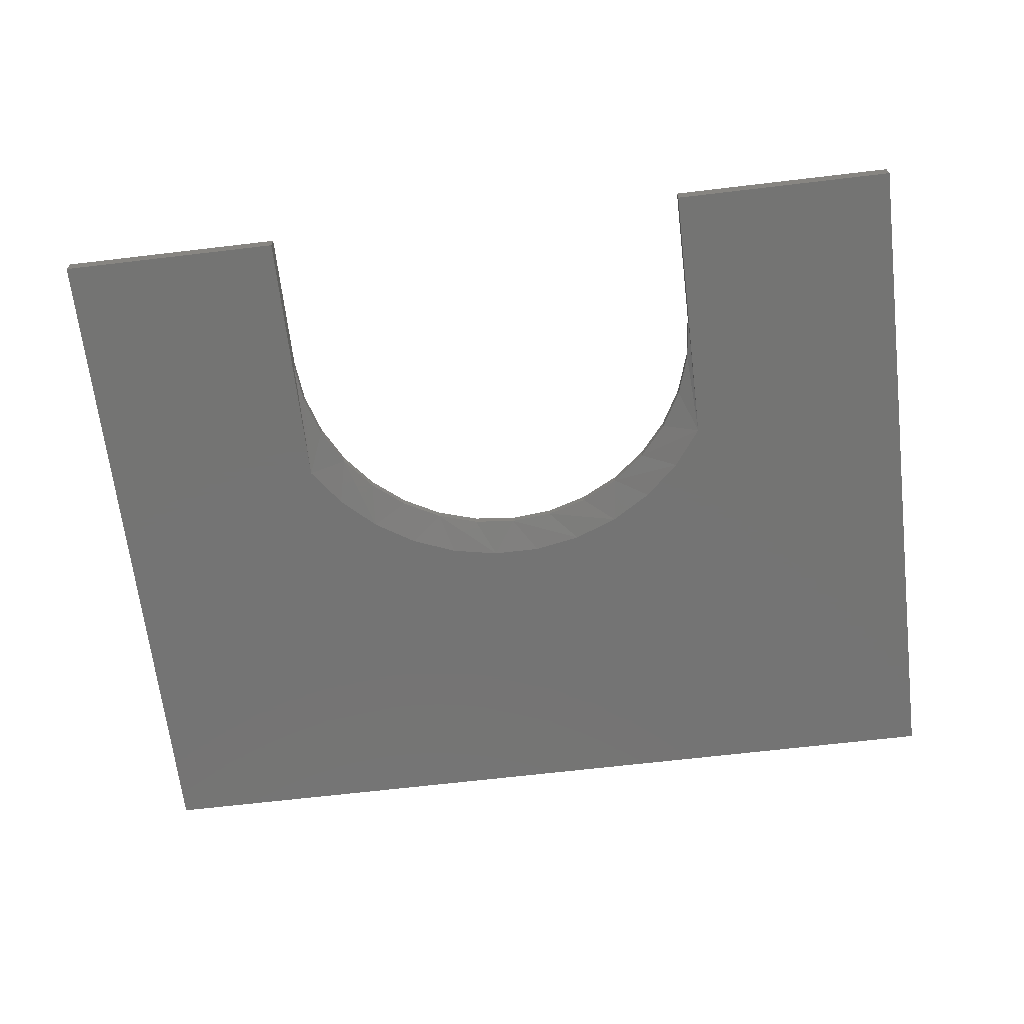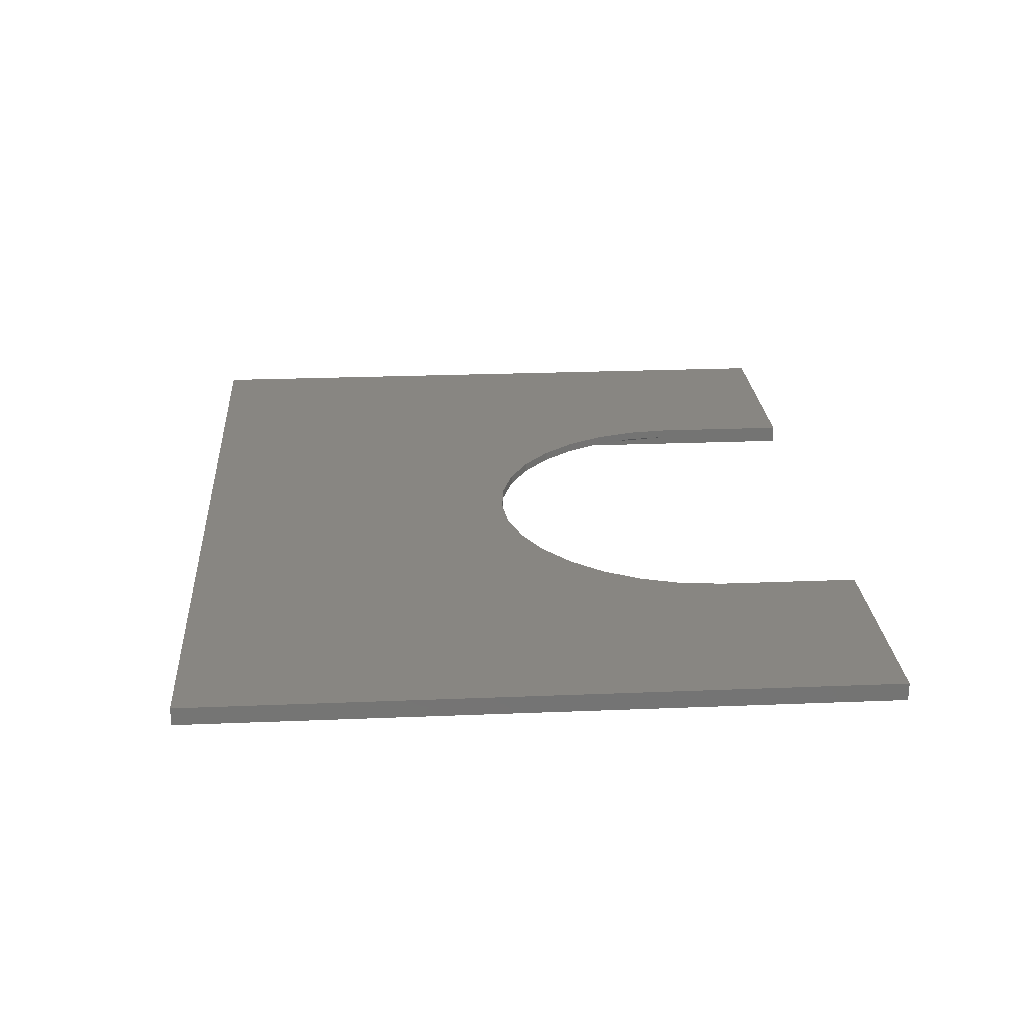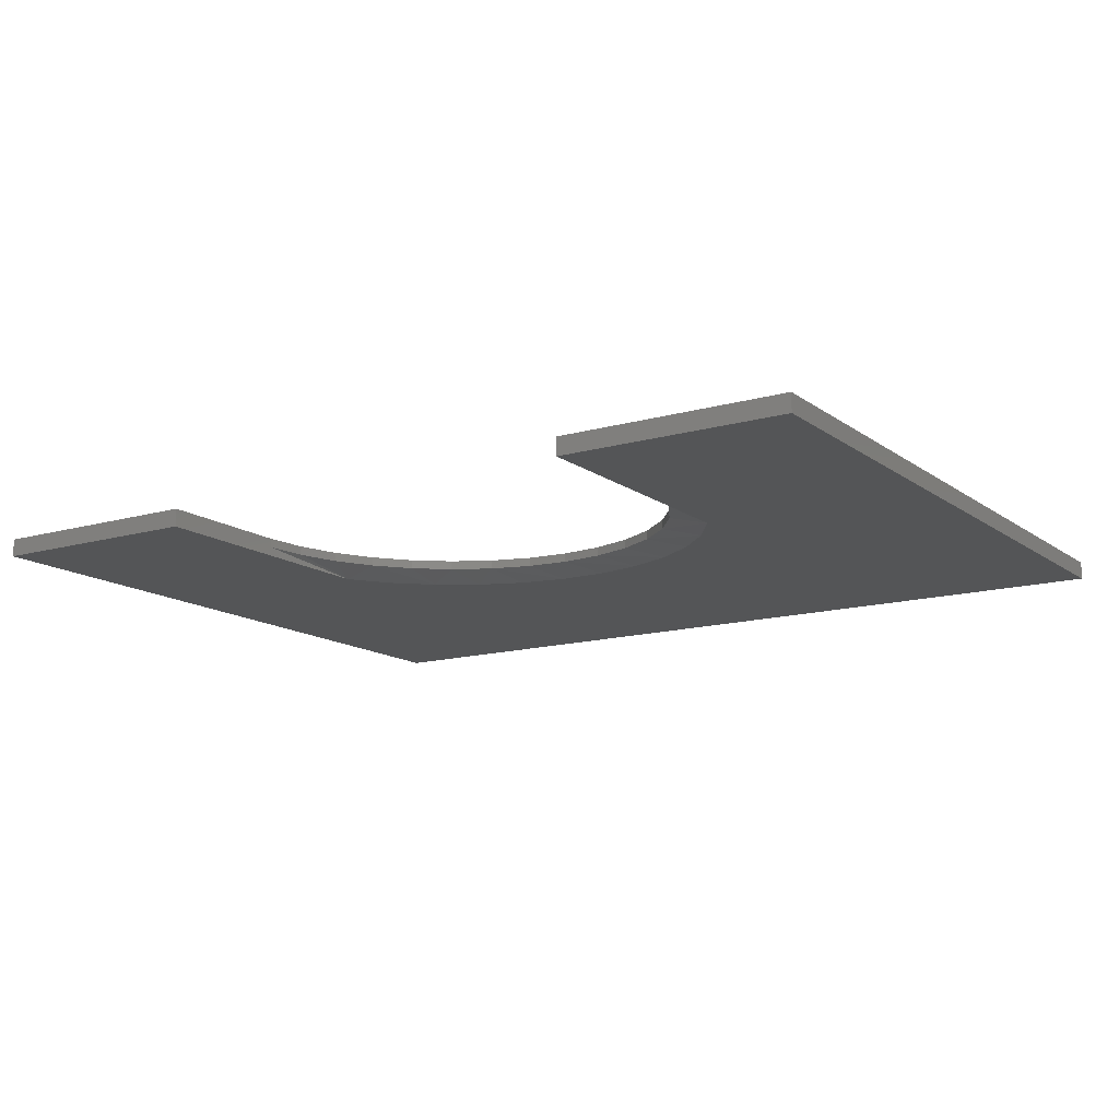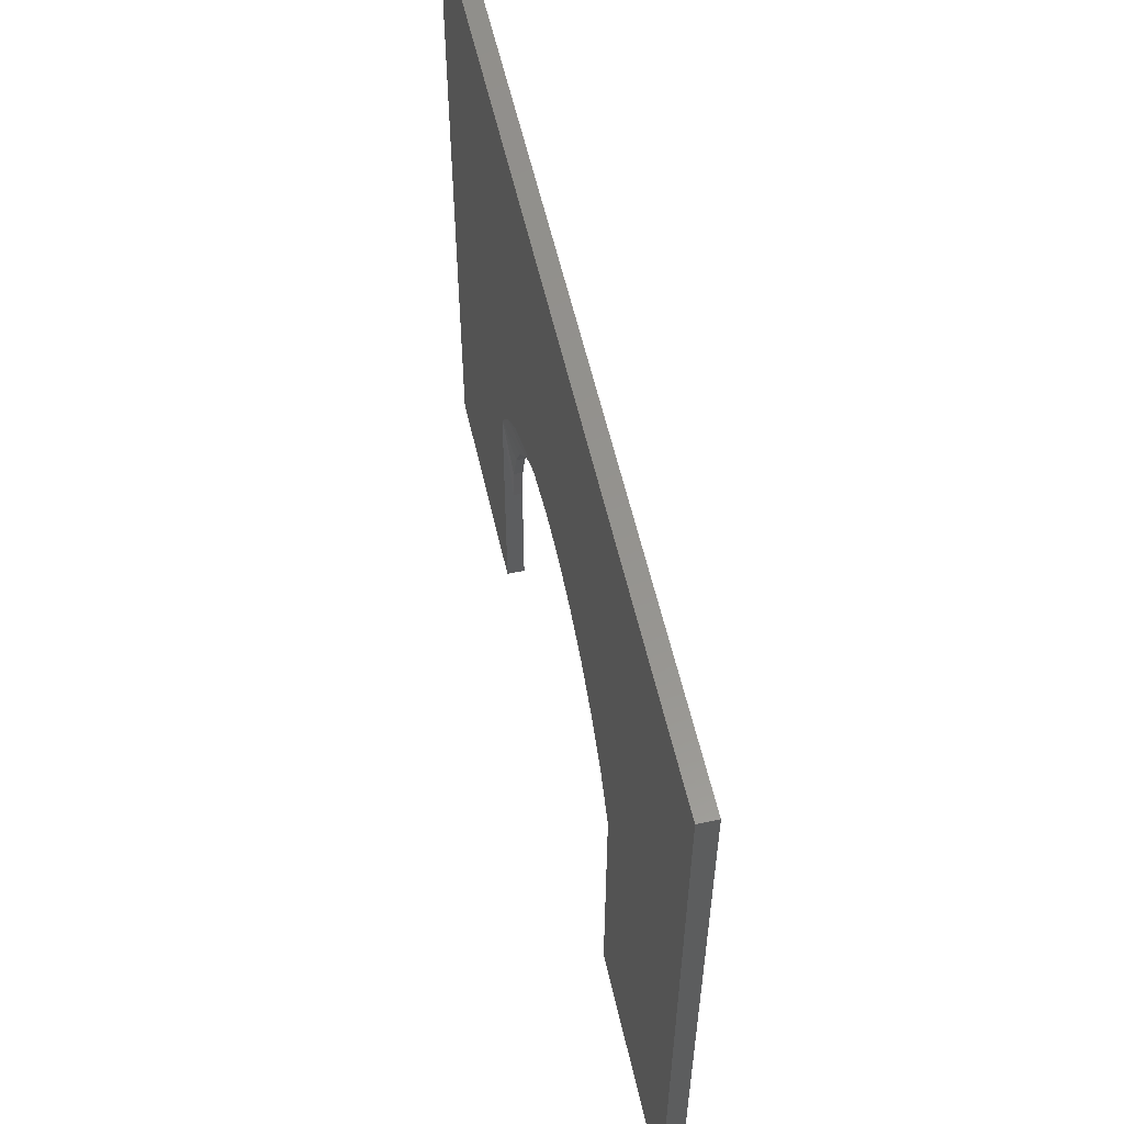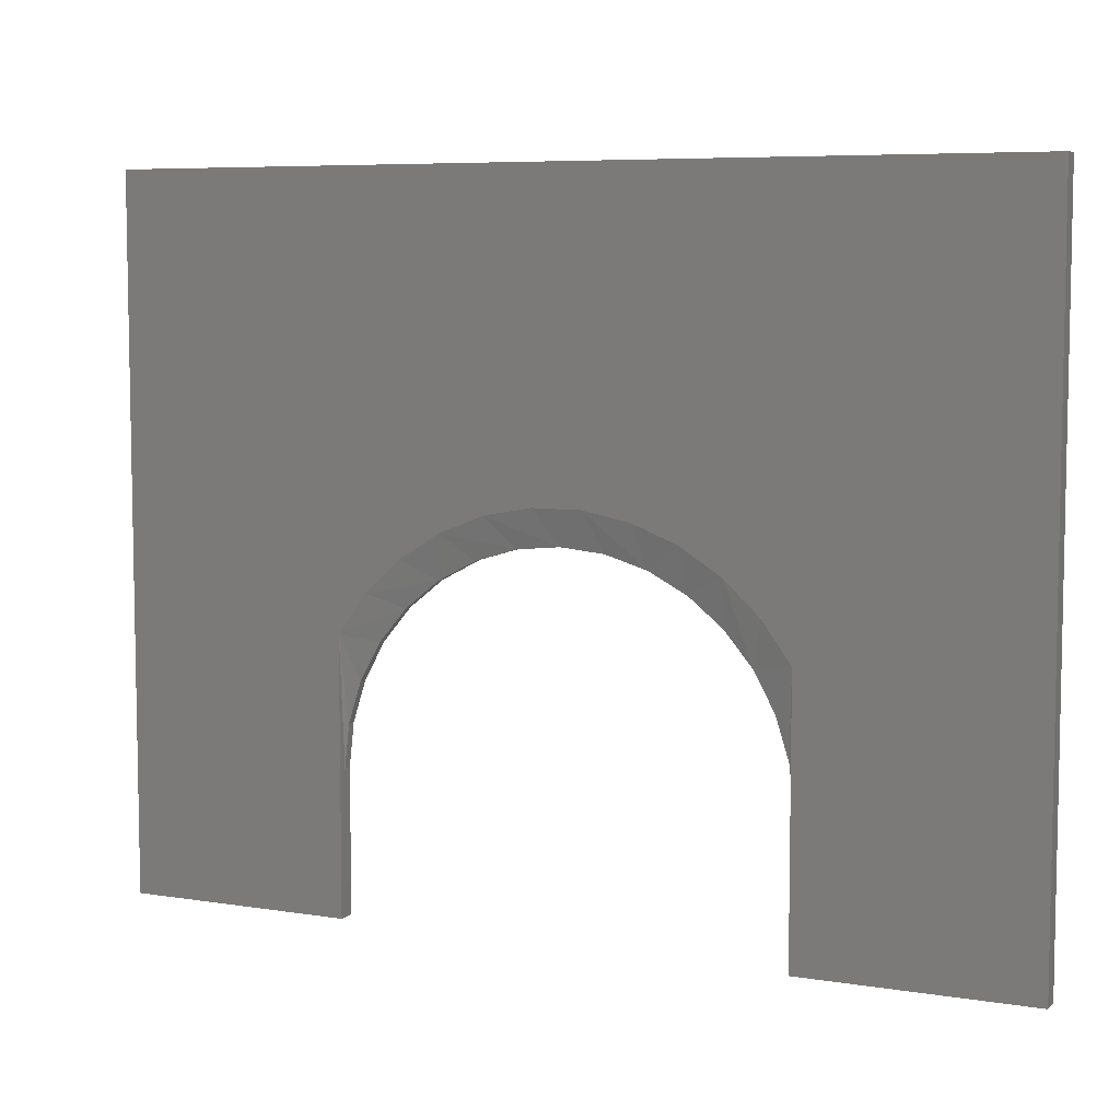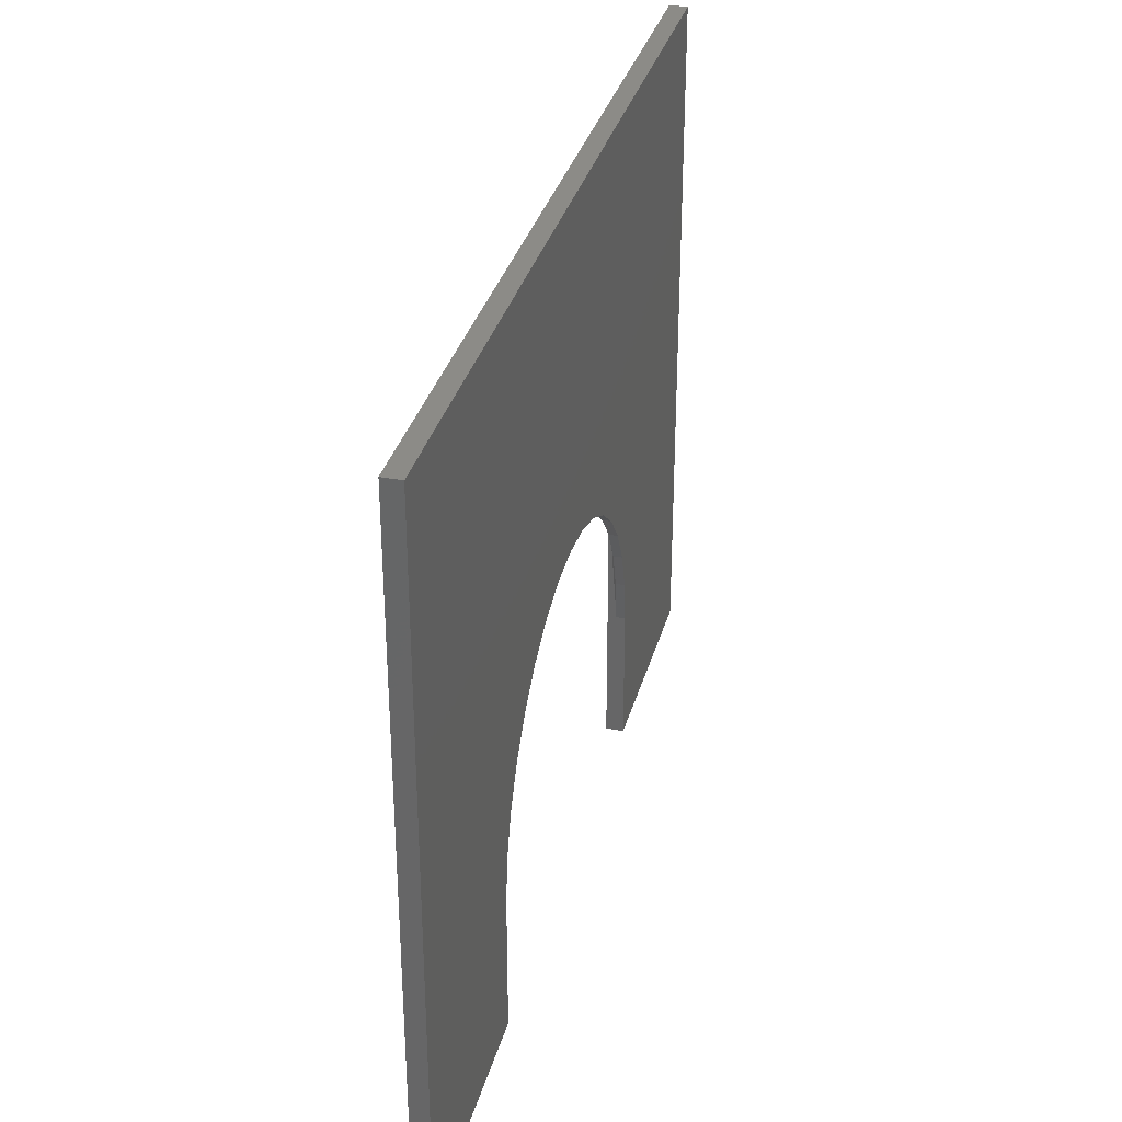
<metadata>
{"format":"stl","ext":"stl","renderer":"f3d","projection":"perspective","resolution":1024,"background":"white","views":[{"elev":-66.3,"azim":-173.2,"up":"+Y"},{"elev":23.9,"azim":86.1,"up":"+Y"},{"elev":-13.7,"azim":-147.2,"up":"+Y"},{"elev":56.7,"azim":77.4,"up":"+Z"},{"elev":6.8,"azim":25.1,"up":"+Z"},{"elev":33.2,"azim":104.5,"up":"+Z"}]}
</metadata>
<code>
# stl→obj: 58 verts, 112 faces
v 0.5526 -0.01562 -0.3125
v 0.5526 3.646e-17 -0.3125
v 0.75 -0.01562 -0.3125
v 0.75 4.879e-17 -0.3125
v -0.03125 -0.01562 -0.3125
v -0.03125 0 -0.3125
v 0.1661 -0.01562 -0.3125
v 0.1661 1.233e-17 -0.3125
v -0.03125 -0.01562 0.2961
v 0.1661 -0.01562 -0.07723
v 0.191 -0.01562 -0.04304
v 0.2218 -0.01562 -0.01411
v 0.2574 -0.01562 0.008533
v 0.2967 -0.01562 0.02409
v 0.3382 -0.01562 0.03201
v 0.75 -0.01562 0.2961
v 0.3805 -0.01562 0.03201
v 0.422 -0.01562 0.02409
v 0.4613 -0.01562 0.008533
v 0.497 -0.01562 -0.01411
v 0.5278 -0.01562 -0.04304
v 0.5526 -0.01562 -0.07723
v 0.3594 4.195e-17 0.001755
v 0.322 -0.007812 -0.001901
v 0.322 3.941e-17 -0.001901
v 0.286 -0.007812 -0.01273
v 0.286 3.656e-17 -0.01273
v 0.2527 -0.007812 -0.03032
v 0.2527 3.351e-17 -0.03032
v 0.2236 -0.007812 -0.05402
v 0.2236 3.038e-17 -0.05402
v 0.1995 -0.007812 -0.08291
v 0.1995 2.727e-17 -0.08291
v 0.1815 -0.007812 -0.1159
v 0.1815 2.431e-17 -0.1159
v 0.1702 -0.007812 -0.1518
v 0.1702 2.162e-17 -0.1518
v 0.1661 -0.007812 -0.1891
v 0.1661 1.917e-17 -0.1891
v 0.3594 -0.007812 0.001755
v 0.3968 4.409e-17 -0.001901
v 0.3968 -0.007812 -0.001901
v 0.4328 4.573e-17 -0.01273
v 0.4328 -0.007812 -0.01273
v 0.466 4.683e-17 -0.03032
v 0.466 -0.007812 -0.03032
v 0.4952 4.734e-17 -0.05402
v 0.4952 -0.007812 -0.05402
v 0.5192 4.724e-17 -0.08291
v 0.5192 -0.007812 -0.08291
v 0.5372 4.653e-17 -0.1159
v 0.5372 -0.007812 -0.1159
v 0.5485 4.524e-17 -0.1518
v 0.5485 -0.007812 -0.1518
v 0.5526 4.343e-17 -0.1891
v 0.5526 -0.007812 -0.1891
v 0.75 8.257e-17 0.2961
v -0.03125 3.378e-17 0.2961
f 1 2 3
f 3 2 4
f 5 6 7
f 7 6 8
f 9 5 7
f 9 7 10
f 9 10 11
f 9 11 12
f 9 12 13
f 9 13 14
f 9 14 15
f 9 15 16
f 16 15 17
f 16 17 18
f 16 18 19
f 16 19 20
f 16 20 21
f 16 21 22
f 16 22 1
f 16 1 3
f 23 24 25
f 25 24 26
f 25 26 27
f 27 26 28
f 27 28 29
f 29 28 30
f 29 30 31
f 31 30 32
f 31 32 33
f 33 32 34
f 33 34 35
f 35 34 36
f 35 36 37
f 37 36 38
f 37 38 39
f 24 23 40
f 40 23 41
f 40 41 42
f 42 41 43
f 42 43 44
f 44 43 45
f 44 45 46
f 46 45 47
f 46 47 48
f 48 47 49
f 48 49 50
f 50 49 51
f 50 51 52
f 52 51 53
f 52 53 54
f 54 53 55
f 54 55 56
f 1 22 56
f 1 56 55
f 1 55 2
f 7 8 39
f 7 39 38
f 7 38 10
f 21 20 50
f 18 17 44
f 44 19 18
f 46 19 44
f 46 20 19
f 48 20 46
f 48 50 20
f 17 15 40
f 42 17 40
f 42 44 17
f 11 30 28
f 12 11 28
f 28 13 12
f 26 13 28
f 13 26 24
f 24 14 13
f 40 15 14
f 14 24 40
f 22 21 50
f 22 50 52
f 22 52 54
f 22 54 56
f 10 38 36
f 10 36 34
f 10 34 32
f 10 32 30
f 10 30 11
f 57 4 2
f 57 2 55
f 57 55 53
f 57 53 51
f 57 51 49
f 57 49 47
f 57 47 45
f 57 45 43
f 57 43 41
f 57 41 23
f 57 23 25
f 57 25 27
f 58 57 27
f 58 27 29
f 58 29 31
f 58 31 33
f 58 33 35
f 58 35 37
f 58 37 39
f 58 39 8
f 58 8 6
f 9 58 5
f 5 58 6
f 16 57 9
f 9 57 58
f 3 4 16
f 16 4 57

</code>
